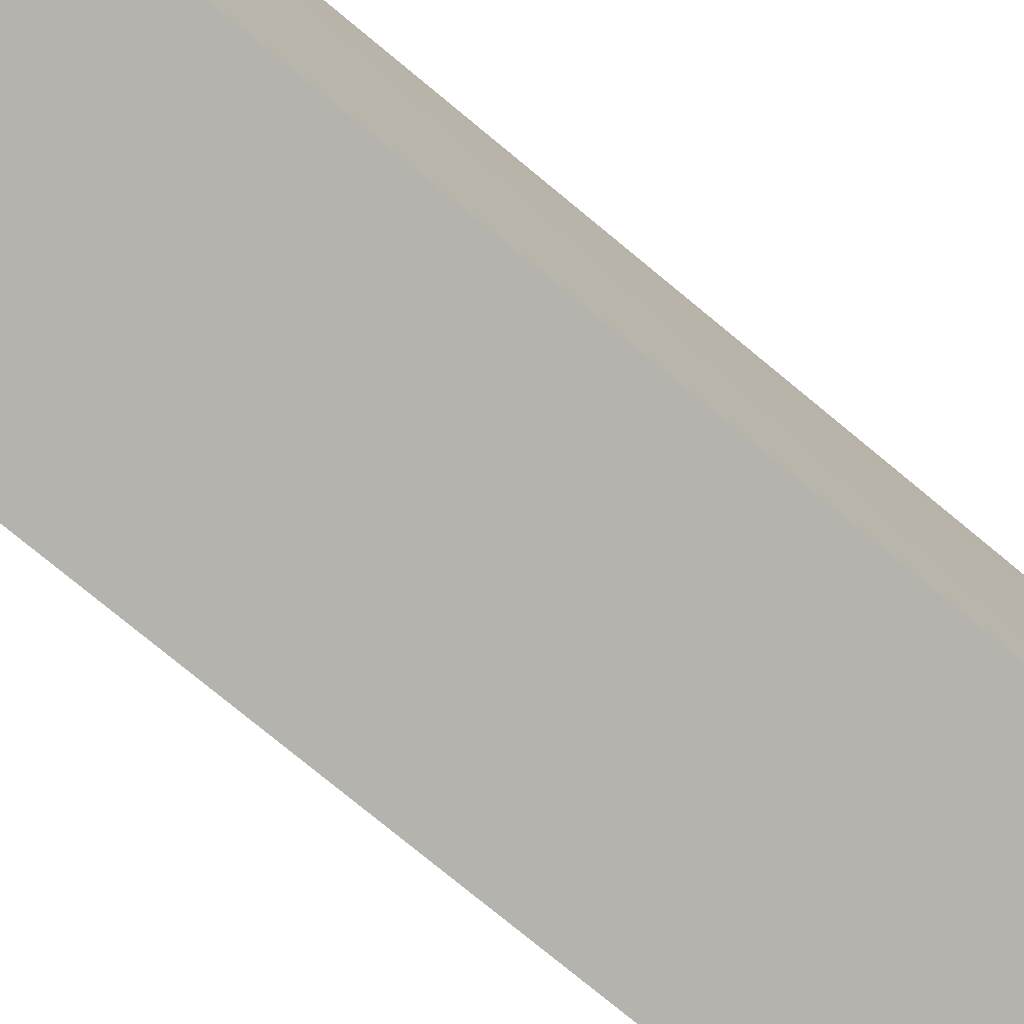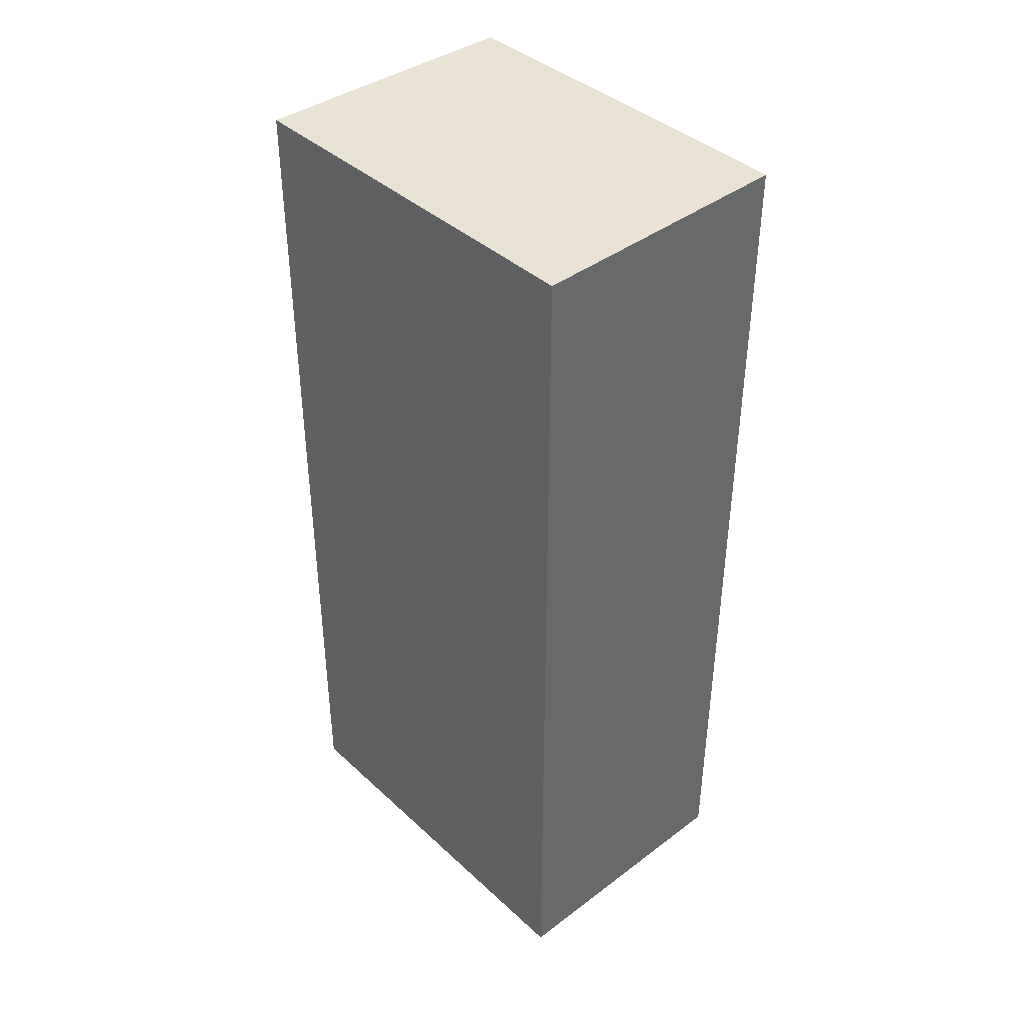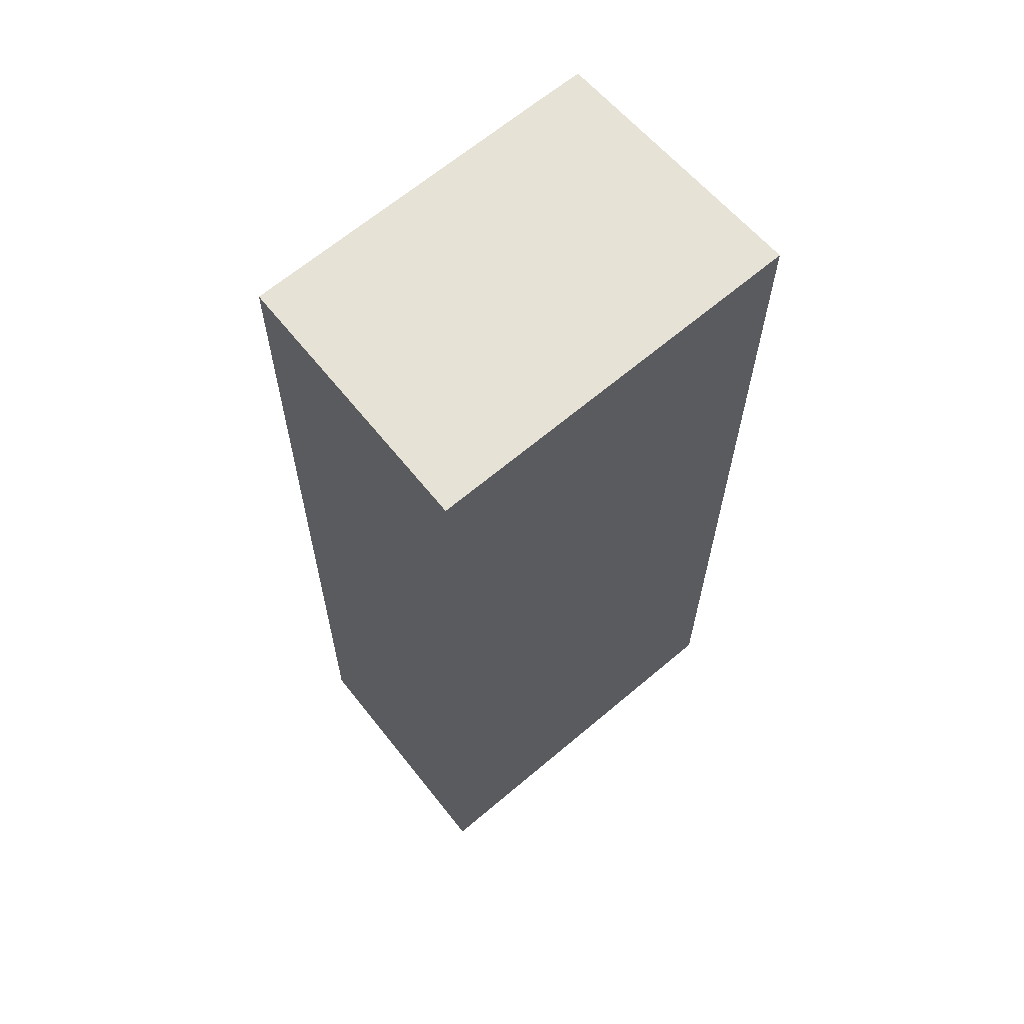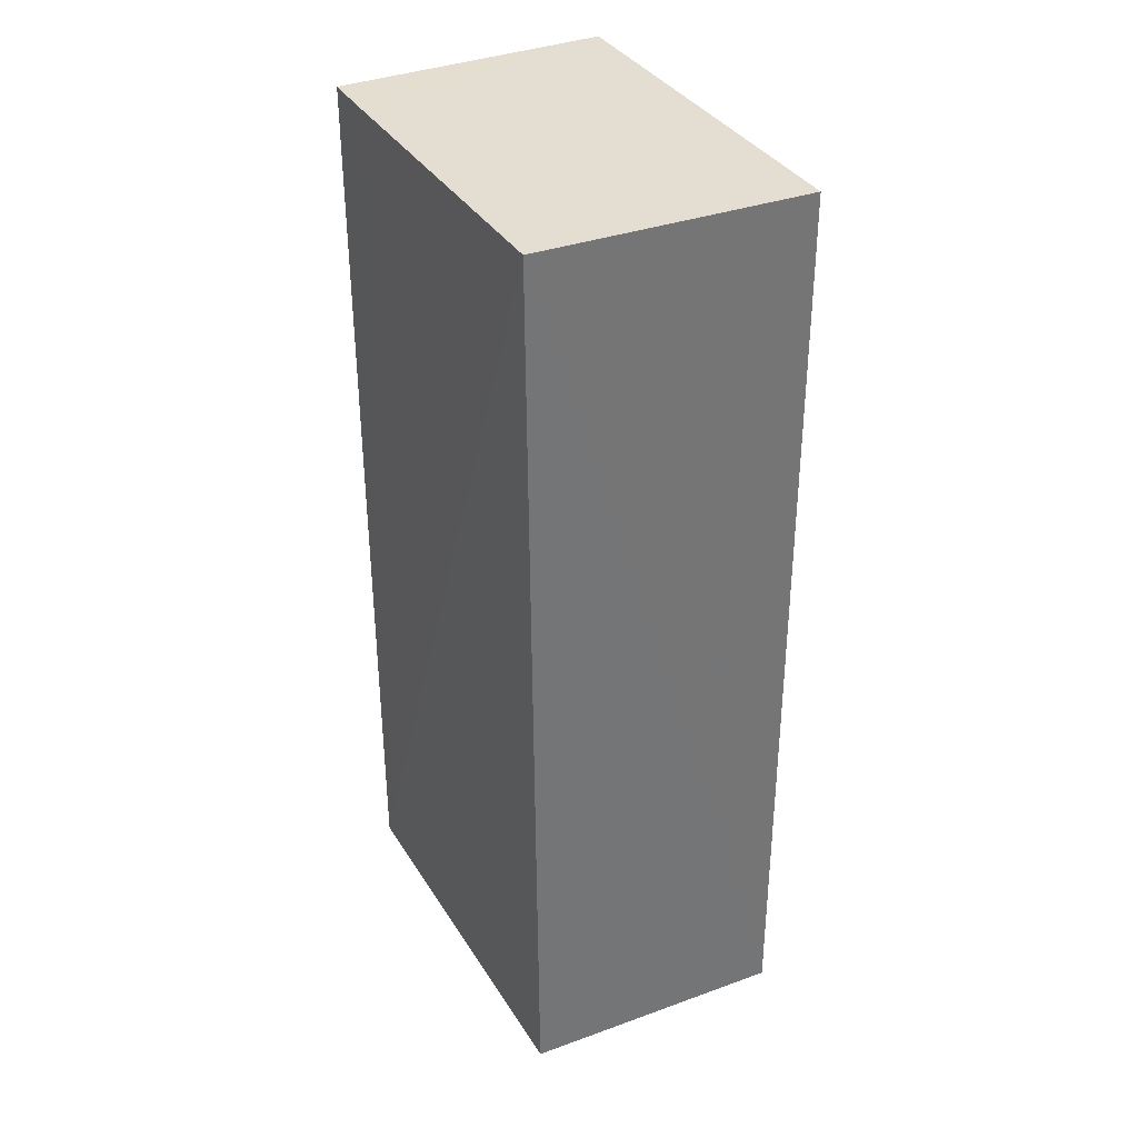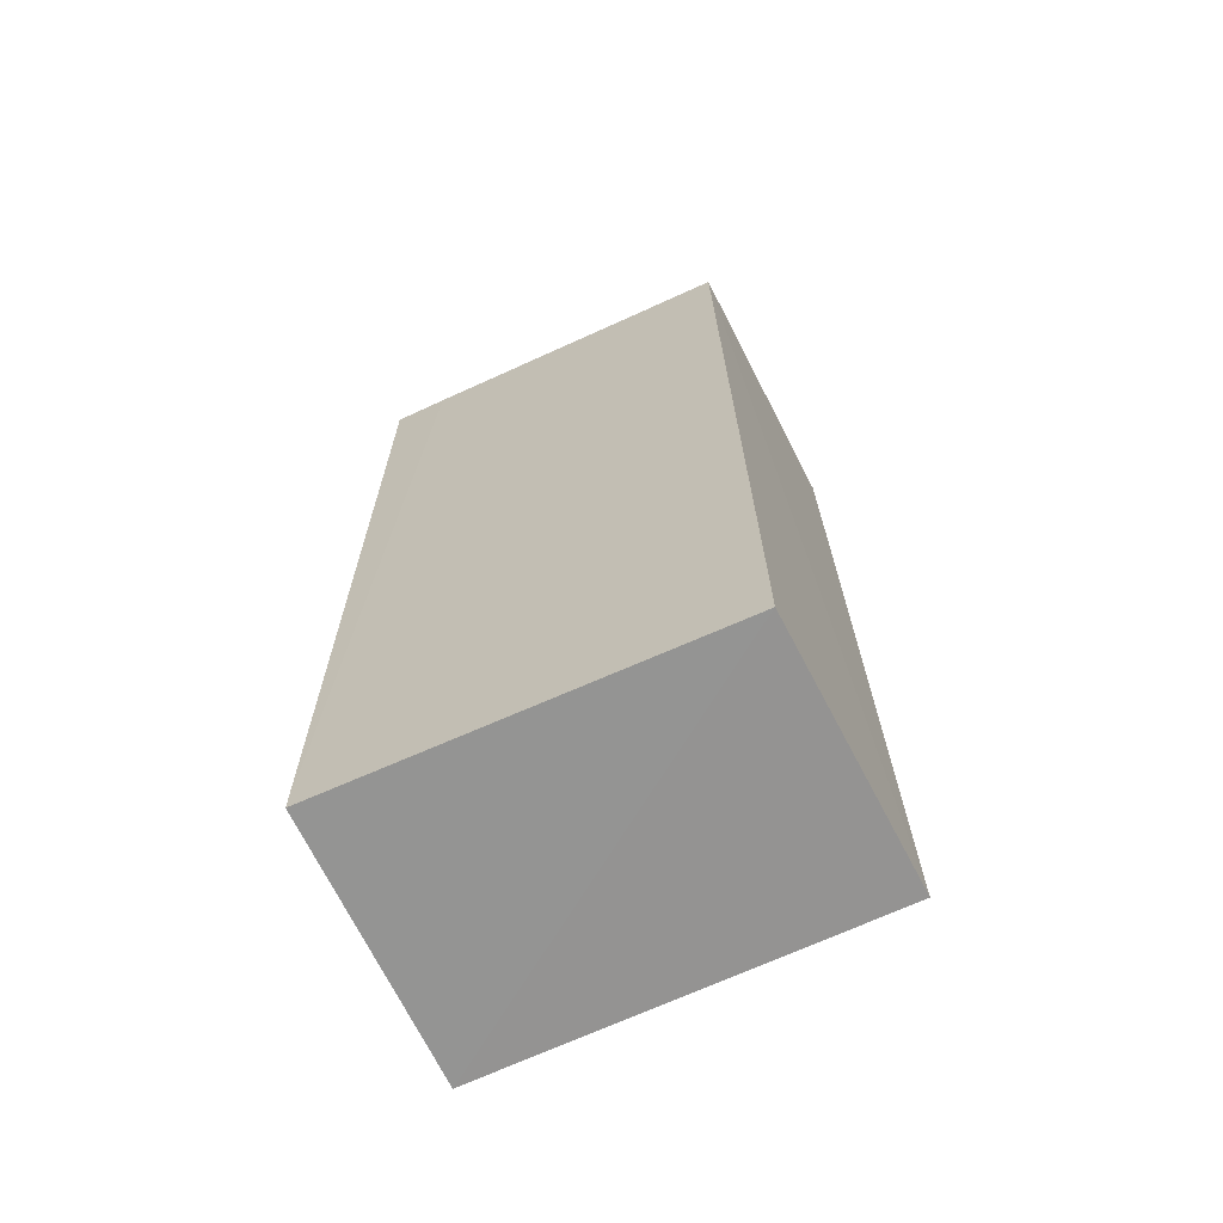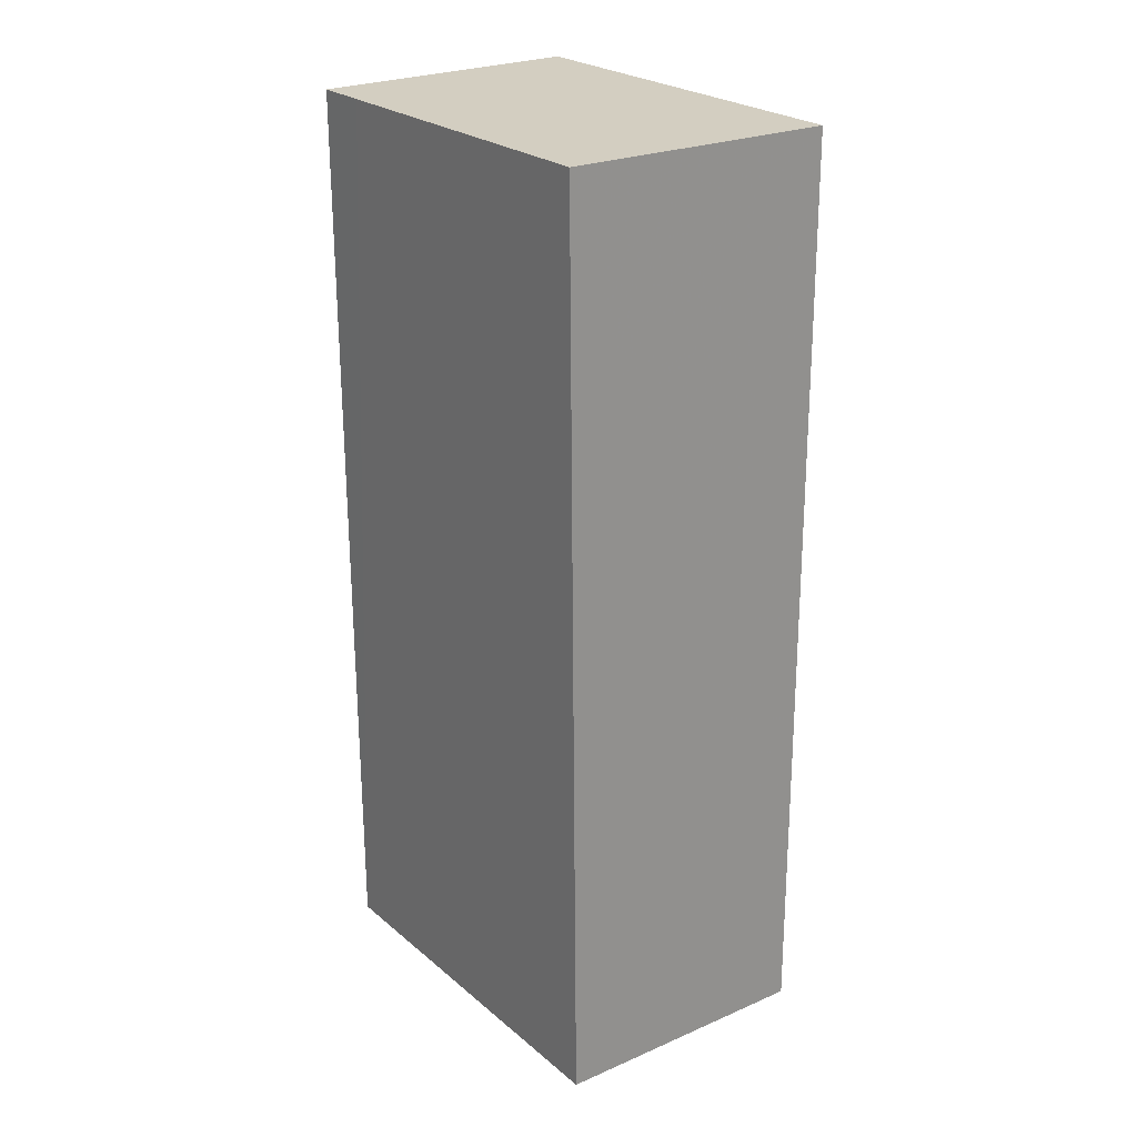
<metadata>
{"format":"obj","ext":"obj","renderer":"f3d","projection":"perspective","resolution":1024,"background":"white","views":[{"elev":-78.4,"azim":-129.4,"up":"+Y"},{"elev":41.1,"azim":137.7,"up":"+Z"},{"elev":63.7,"azim":49.3,"up":"+Z"},{"elev":35.8,"azim":-27.4,"up":"+Z"},{"elev":-67.1,"azim":-64.9,"up":"+Z"},{"elev":25.0,"azim":-36.8,"up":"+Z"}]}
</metadata>
<code>
v -0.02087 -0.01128 0.09016
v -0.02084 -0.02407 0.09012
v -0.02087 -0.01128 0.0598
v -0.0298 -0.01128 0.0598
v -0.0298 -0.01306 0.09016
v -0.02091 -0.02438 0.05981
v -0.02971 -0.02374 0.09013
v -0.0298 -0.01128 0.09016
v -0.02964 -0.02402 0.05975
f 1 2 3
f 1 3 4
f 6 3 2
f 7 2 1
f 7 1 5
f 7 6 2
f 7 5 4
f 8 5 1
f 8 1 4
f 8 4 5
f 9 4 3
f 9 3 6
f 9 7 4
f 9 6 7

</code>
